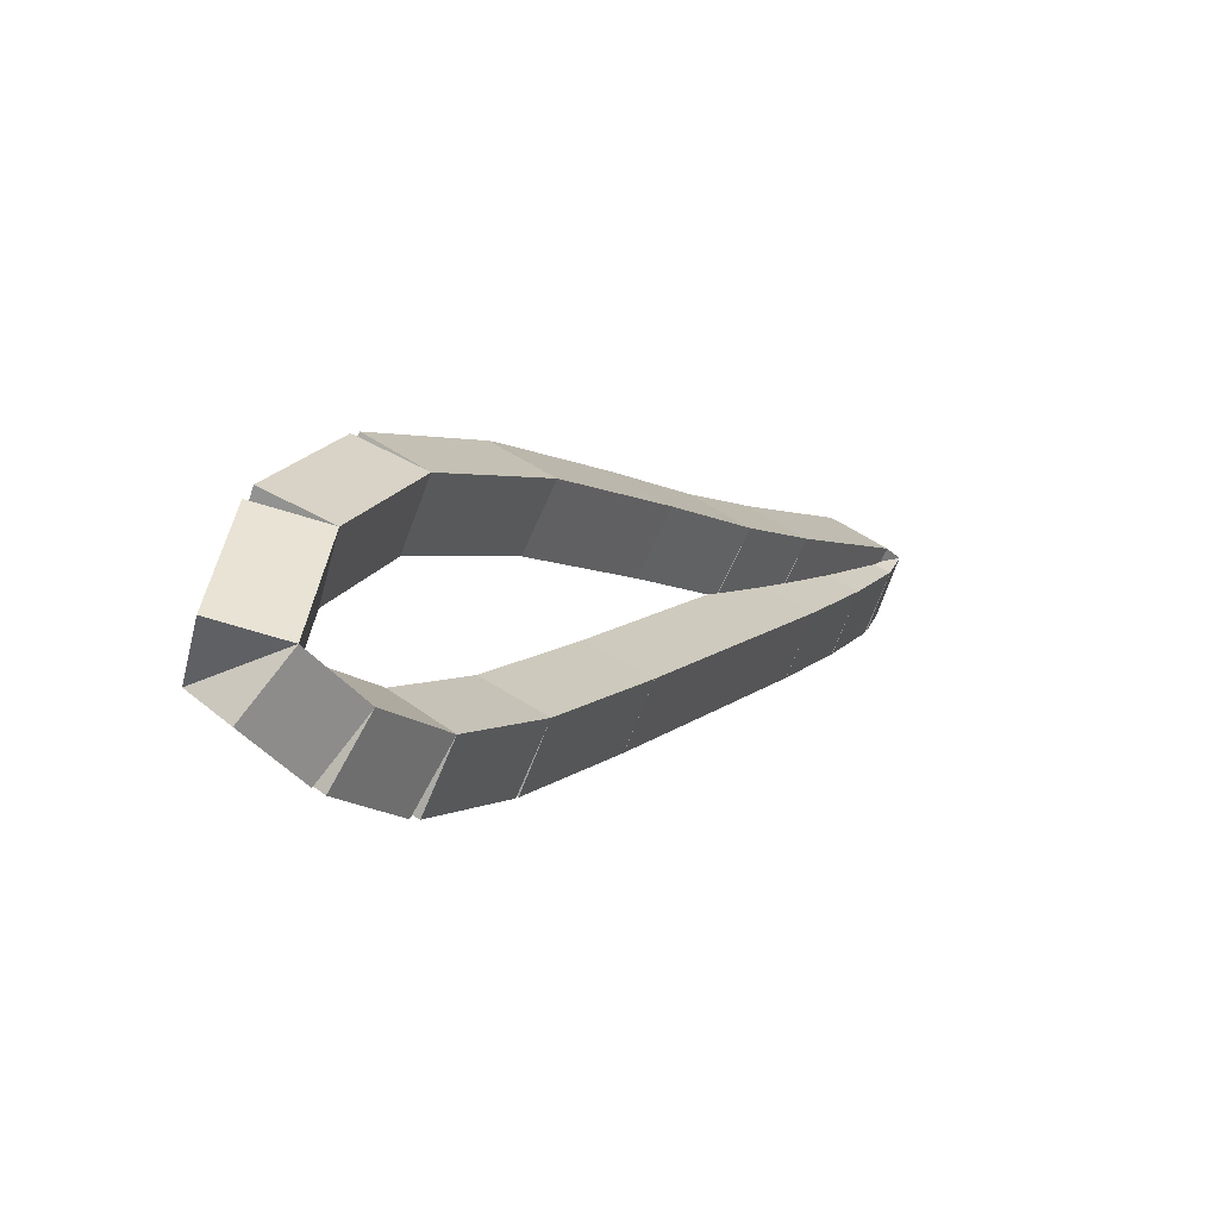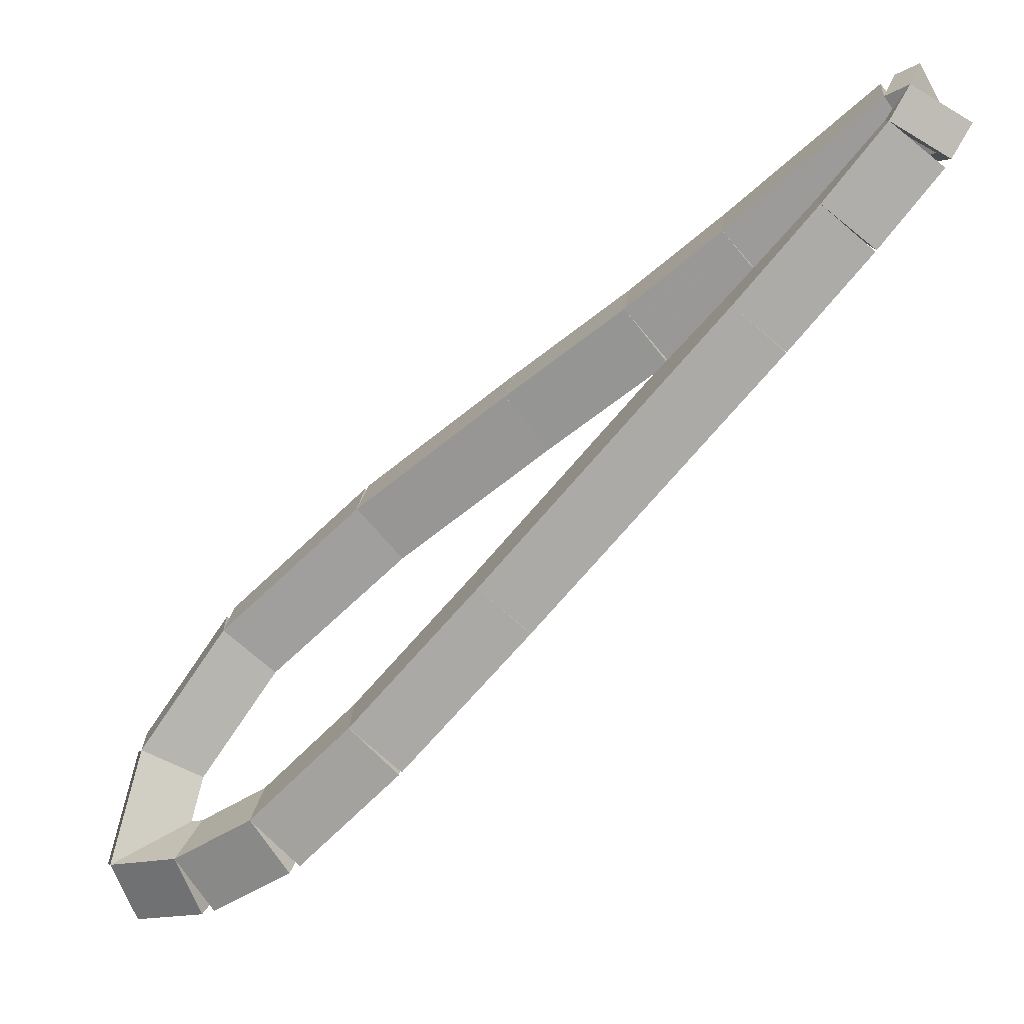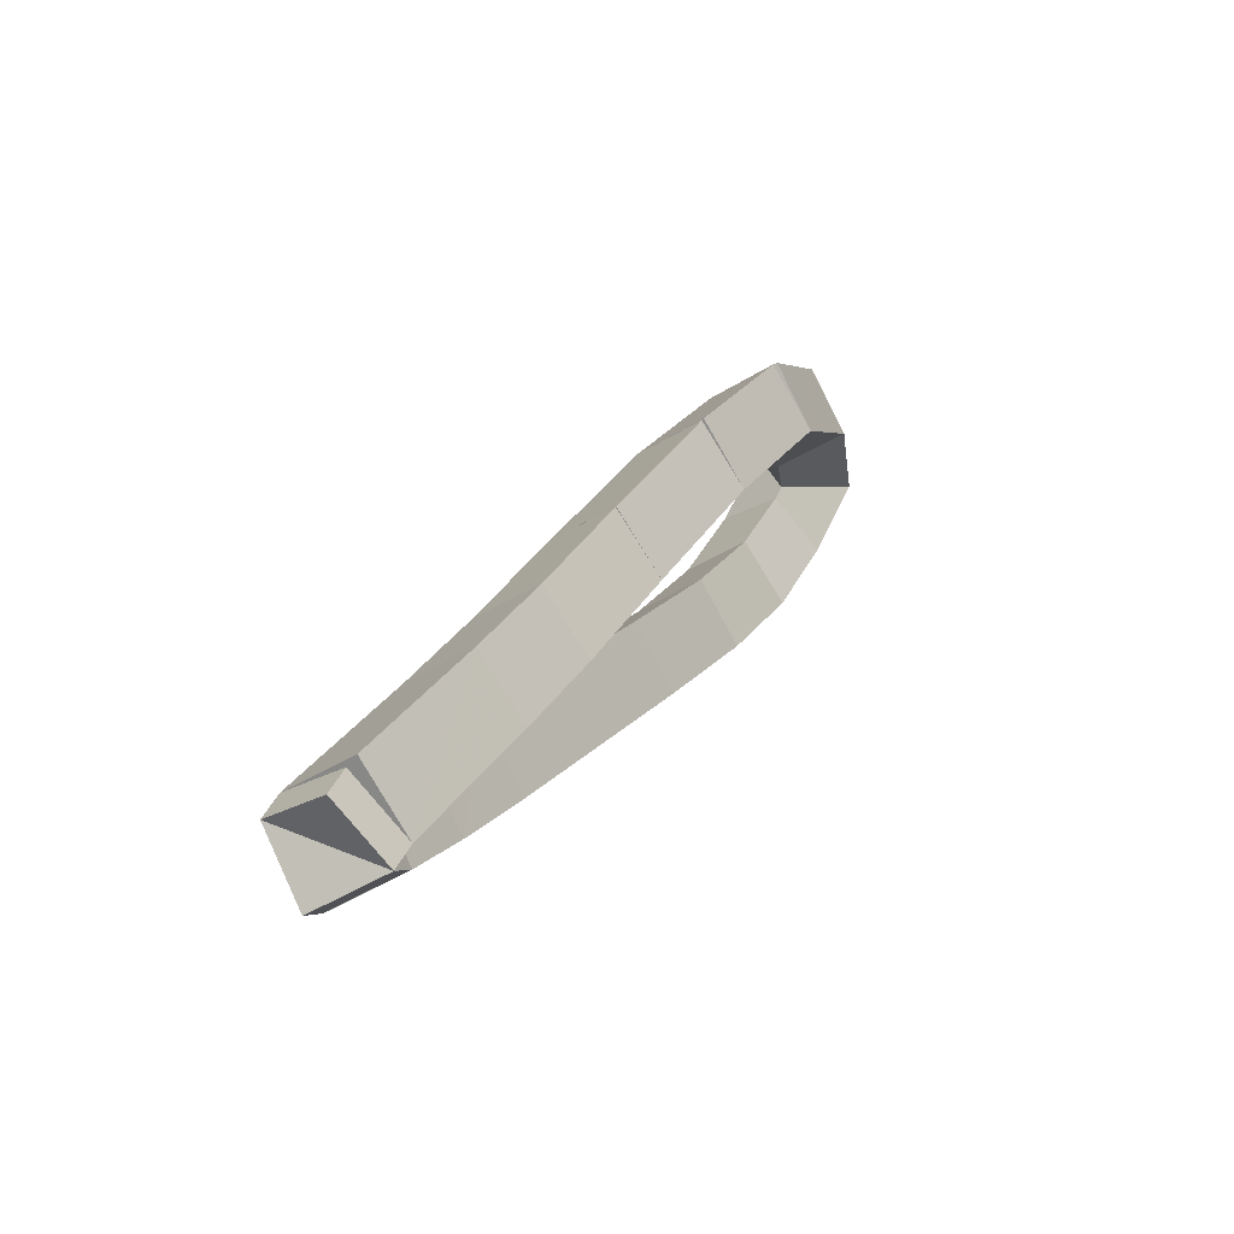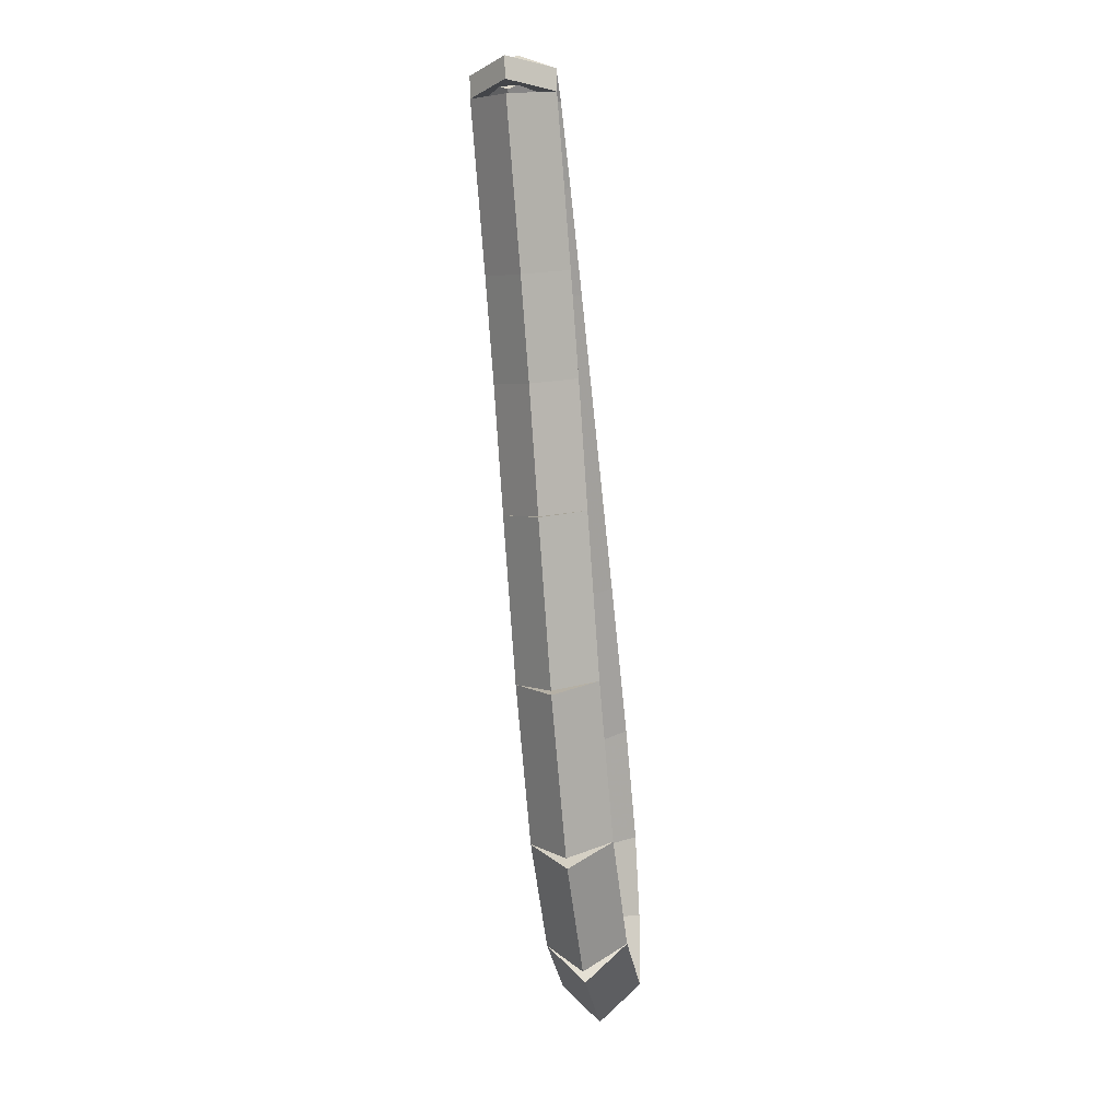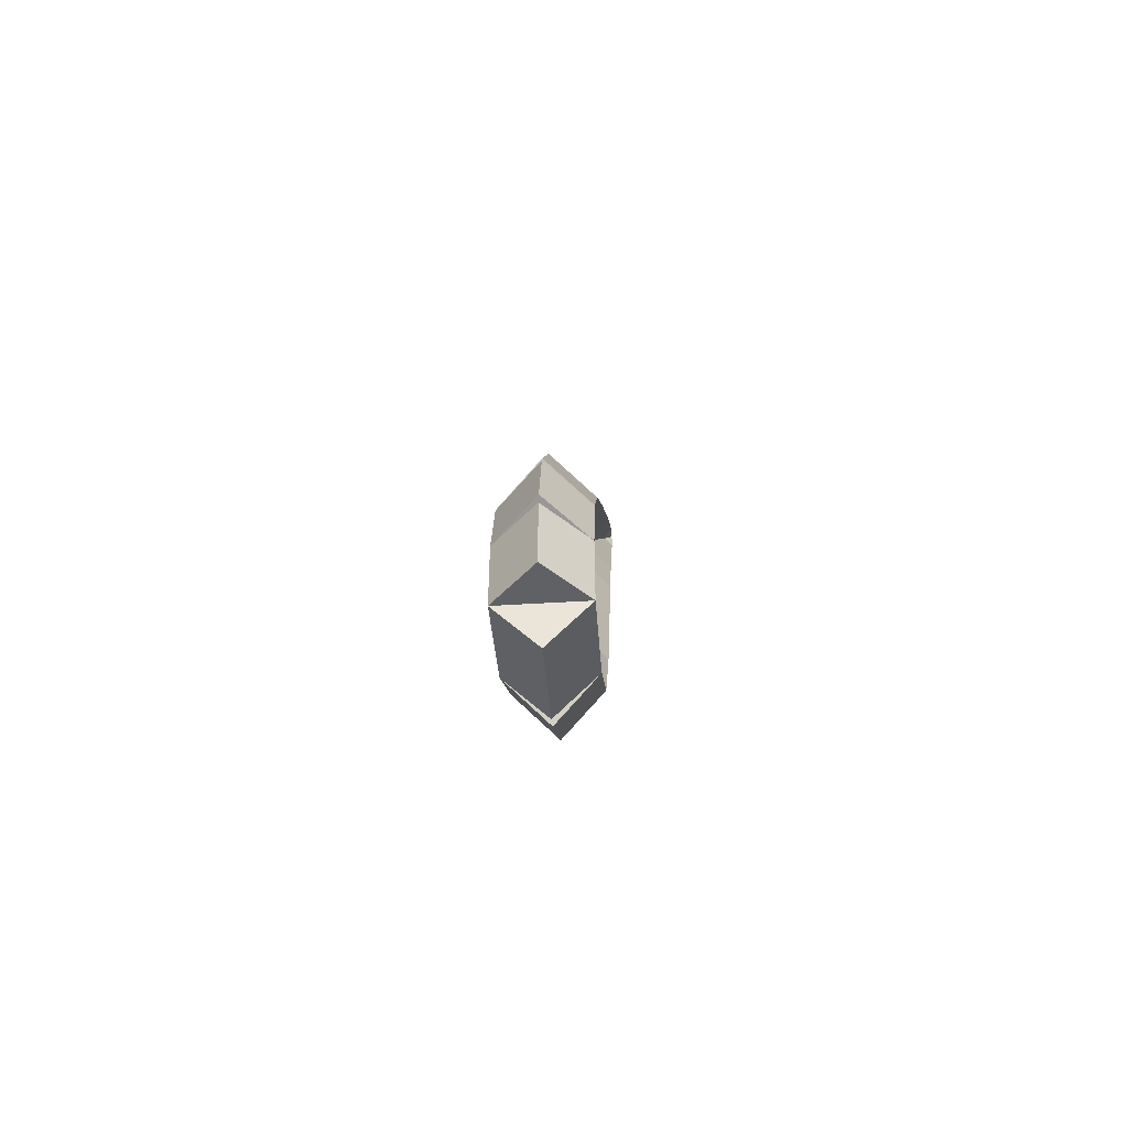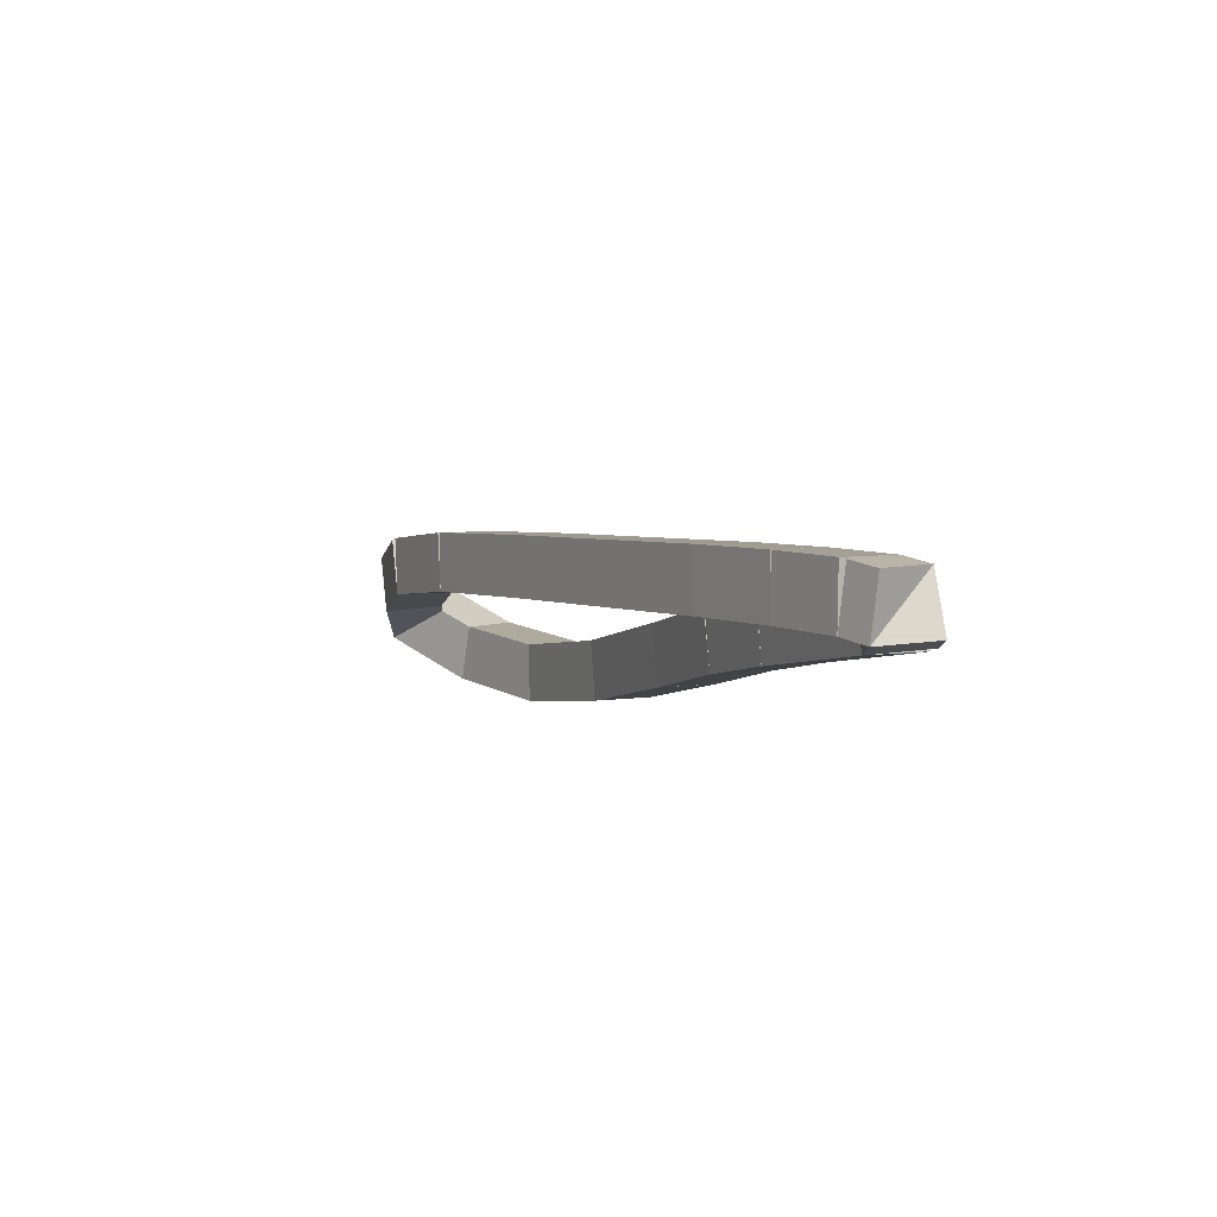
<metadata>
{"format":"obj","ext":"obj","renderer":"f3d","projection":"perspective","resolution":1024,"background":"white","views":[{"elev":-34.7,"azim":32.3,"up":"+Z"},{"elev":-19.2,"azim":122.3,"up":"+Z"},{"elev":52.9,"azim":-156.1,"up":"+Z"},{"elev":-18.5,"azim":9.5,"up":"+Y"},{"elev":-52.0,"azim":-176.3,"up":"+Y"},{"elev":67.3,"azim":-52.8,"up":"+Y"}]}
</metadata>
<code>
g name
v 28.11 28.41 15.99
v 28.01 28.4 15.89
v 27.91 28.41 15.99
v 28.01 28.41 16.09
v 28.11 28.23 16
v 28.01 28.23 15.9
v 27.91 28.23 16
v 28.01 28.24 16.1
f 1 2 3 4
f 6 2 1 5
f 5 1 4 8
f 6 5 8 7
f 8 4 3 7
f 7 3 2 6
g name
v 28.11 28.6 16.05
v 28.01 28.63 15.96
v 27.91 28.6 16.05
v 28.01 28.57 16.15
v 28.11 28.41 15.99
v 28.01 28.44 15.9
v 27.91 28.41 15.99
v 28.01 28.38 16.09
f 9 10 11 12
f 14 10 9 13
f 13 9 12 16
f 14 13 16 15
f 16 12 11 15
f 15 11 10 14
g name
v 28.11 28.85 16.21
v 28.01 28.9 16.13
v 27.91 28.85 16.21
v 28.01 28.79 16.3
v 28.11 28.6 16.05
v 28.01 28.66 15.97
v 27.91 28.6 16.05
v 28.01 28.55 16.14
f 17 18 19 20
f 22 18 17 21
f 21 17 20 24
f 22 21 24 23
f 24 20 19 23
f 23 19 18 22
g name
v 28.11 29.15 16.46
v 28.01 29.21 16.38
v 27.91 29.15 16.46
v 28.01 29.09 16.53
v 28.11 28.85 16.21
v 28.01 28.91 16.14
v 27.91 28.85 16.21
v 28.01 28.78 16.29
f 25 26 27 28
f 30 26 25 29
f 29 25 28 32
f 30 29 32 31
f 32 28 27 31
f 31 27 26 30
g name
v 28.11 29.73 16.93
v 28.01 29.8 16.85
v 27.91 29.73 16.93
v 28.01 29.67 17.01
v 28.11 29.15 16.46
v 28.01 29.22 16.38
v 27.91 29.15 16.46
v 28.01 29.09 16.53
f 33 34 35 36
f 38 34 33 37
f 37 33 36 40
f 38 37 40 39
f 40 36 35 39
f 39 35 34 38
g name
v 28.11 29.93 17.09
v 28.01 29.99 17.02
v 27.91 29.93 17.09
v 28.01 29.86 17.17
v 28.11 29.73 16.93
v 28.01 29.8 16.85
v 27.91 29.73 16.93
v 28.01 29.67 17.01
f 41 42 43 44
f 46 42 41 45
f 45 41 44 48
f 46 45 48 47
f 48 44 43 47
f 47 43 42 46
g name
v 28.11 30.08 17.23
v 28.01 30.15 17.15
v 27.91 30.08 17.23
v 28.01 30.01 17.3
v 28.11 29.93 17.09
v 28.01 30 17.02
v 27.91 29.93 17.09
v 28.01 29.86 17.17
f 49 50 51 52
f 54 50 49 53
f 53 49 52 56
f 54 53 56 55
f 56 52 51 55
f 55 51 50 54
g name
v 28.11 30.13 17.29
v 28.01 30.21 17.23
v 27.91 30.13 17.29
v 28.01 30.04 17.35
v 28.11 30.08 17.23
v 28.01 30.16 17.17
v 27.91 30.08 17.23
v 28.01 30 17.29
f 57 58 59 60
f 62 58 57 61
f 61 57 60 64
f 62 61 64 63
f 64 60 59 63
f 63 59 58 62
g name
v 28.11 30.07 17.28
v 28.01 30.05 17.38
v 27.91 30.07 17.28
v 28.01 30.09 17.18
v 28.11 30.13 17.29
v 28.01 30.11 17.39
v 27.91 30.13 17.29
v 28.01 30.14 17.19
f 65 66 67 68
f 70 66 65 69
f 69 65 68 72
f 70 69 72 71
f 72 68 67 71
f 71 67 66 70
g name
v 28.11 29.72 17.09
v 28.01 29.67 17.18
v 27.91 29.72 17.09
v 28.01 29.77 17
v 28.11 30.07 17.28
v 28.01 30.02 17.37
v 27.91 30.07 17.28
v 28.01 30.12 17.19
f 73 74 75 76
f 78 74 73 77
f 77 73 76 80
f 78 77 80 79
f 80 76 75 79
f 79 75 74 78
g name
v 28.11 29.5 16.98
v 28.01 29.45 17.07
v 27.91 29.5 16.98
v 28.01 29.54 16.89
v 28.11 29.72 17.09
v 28.01 29.67 17.18
v 27.91 29.72 17.09
v 28.01 29.76 17
f 81 82 83 84
f 86 82 81 85
f 85 81 84 88
f 86 85 88 87
f 88 84 83 87
f 87 83 82 86
g name
v 28.11 29.22 16.85
v 28.01 29.18 16.94
v 27.91 29.22 16.85
v 28.01 29.26 16.76
v 28.11 29.5 16.98
v 28.01 29.46 17.07
v 27.91 29.5 16.98
v 28.01 29.54 16.89
f 89 90 91 92
f 94 90 89 93
f 93 89 92 96
f 94 93 96 95
f 96 92 91 95
f 95 91 90 94
g name
v 28.11 28.85 16.68
v 28.01 28.81 16.77
v 27.91 28.85 16.68
v 28.01 28.9 16.59
v 28.11 29.22 16.85
v 28.01 29.17 16.94
v 27.91 29.22 16.85
v 28.01 29.26 16.76
f 97 98 99 100
f 102 98 97 101
f 101 97 100 104
f 102 101 104 103
f 104 100 99 103
f 103 99 98 102
g name
v 28.11 28.51 16.47
v 28.01 28.46 16.56
v 27.91 28.51 16.47
v 28.01 28.56 16.39
v 28.11 28.85 16.68
v 28.01 28.8 16.76
v 27.91 28.85 16.68
v 28.01 28.91 16.59
f 105 106 107 108
f 110 106 105 109
f 109 105 108 112
f 110 109 112 111
f 112 108 107 111
f 111 107 106 110
g name
v 28.11 28.3 16.24
v 28.01 28.23 16.31
v 27.91 28.3 16.24
v 28.01 28.38 16.17
v 28.11 28.51 16.47
v 28.01 28.44 16.54
v 27.91 28.51 16.47
v 28.01 28.59 16.4
f 113 114 115 116
f 118 114 113 117
f 117 113 116 120
f 118 117 120 119
f 120 116 115 119
f 119 115 114 118
g name
v 28.11 28.23 16
v 28.01 28.14 16.03
v 27.91 28.23 16
v 28.01 28.33 15.97
v 28.11 28.3 16.24
v 28.01 28.21 16.27
v 27.91 28.3 16.24
v 28.01 28.4 16.21
f 121 122 123 124
f 126 122 121 125
f 125 121 124 128
f 126 125 128 127
f 128 124 123 127
f 127 123 122 126

</code>
